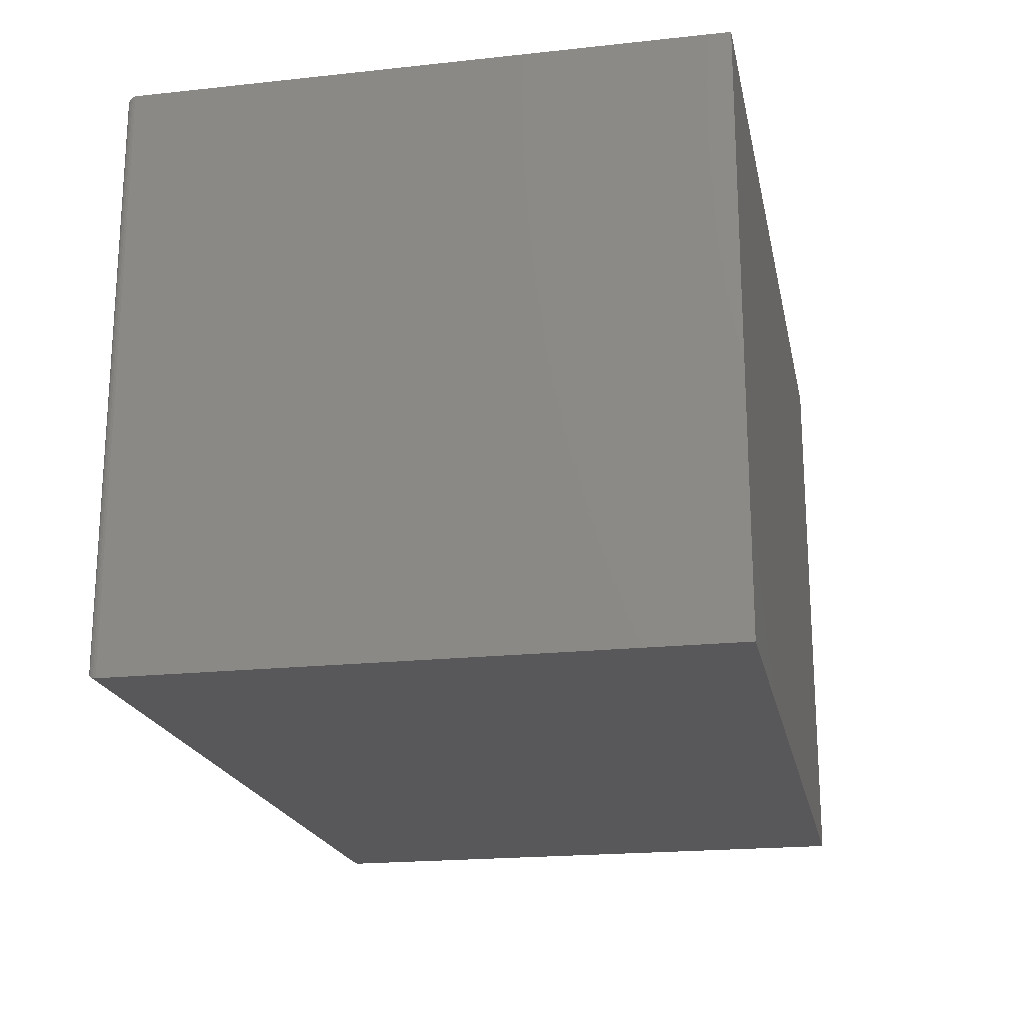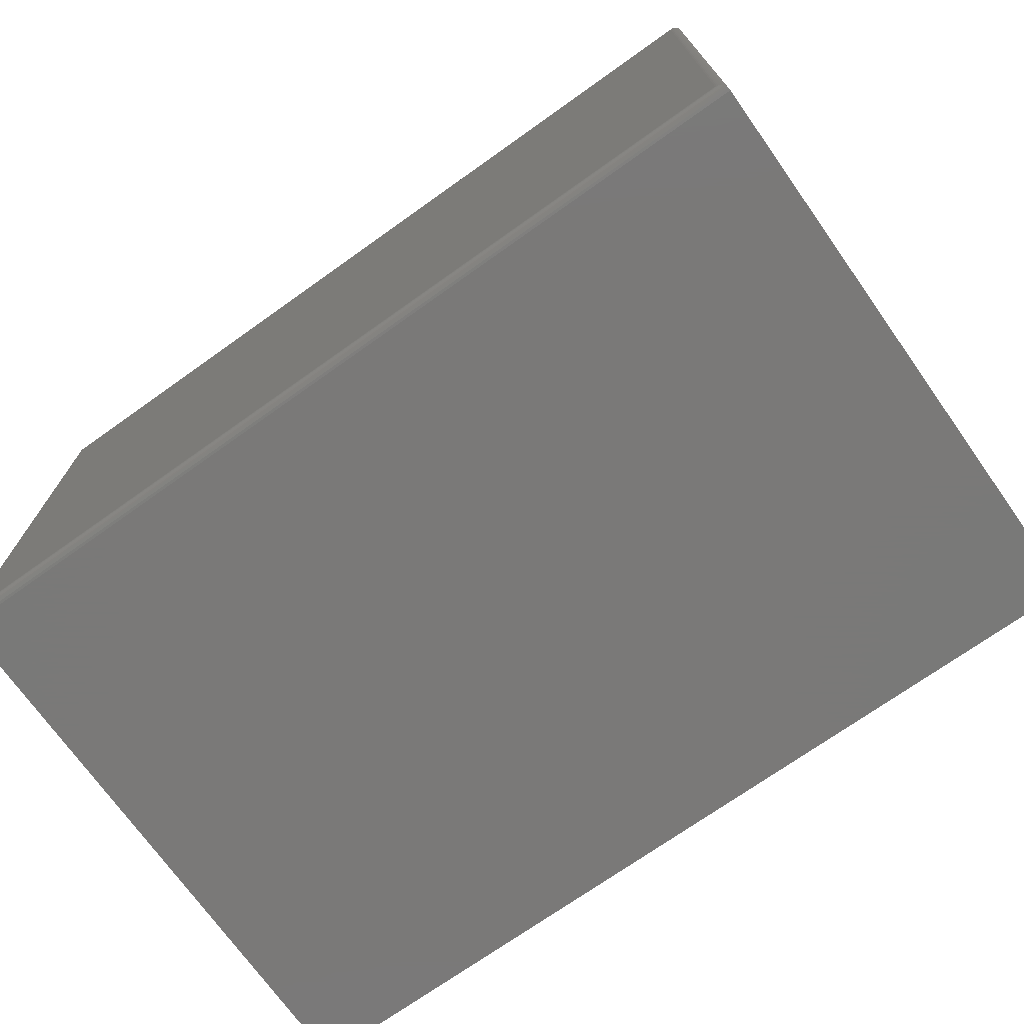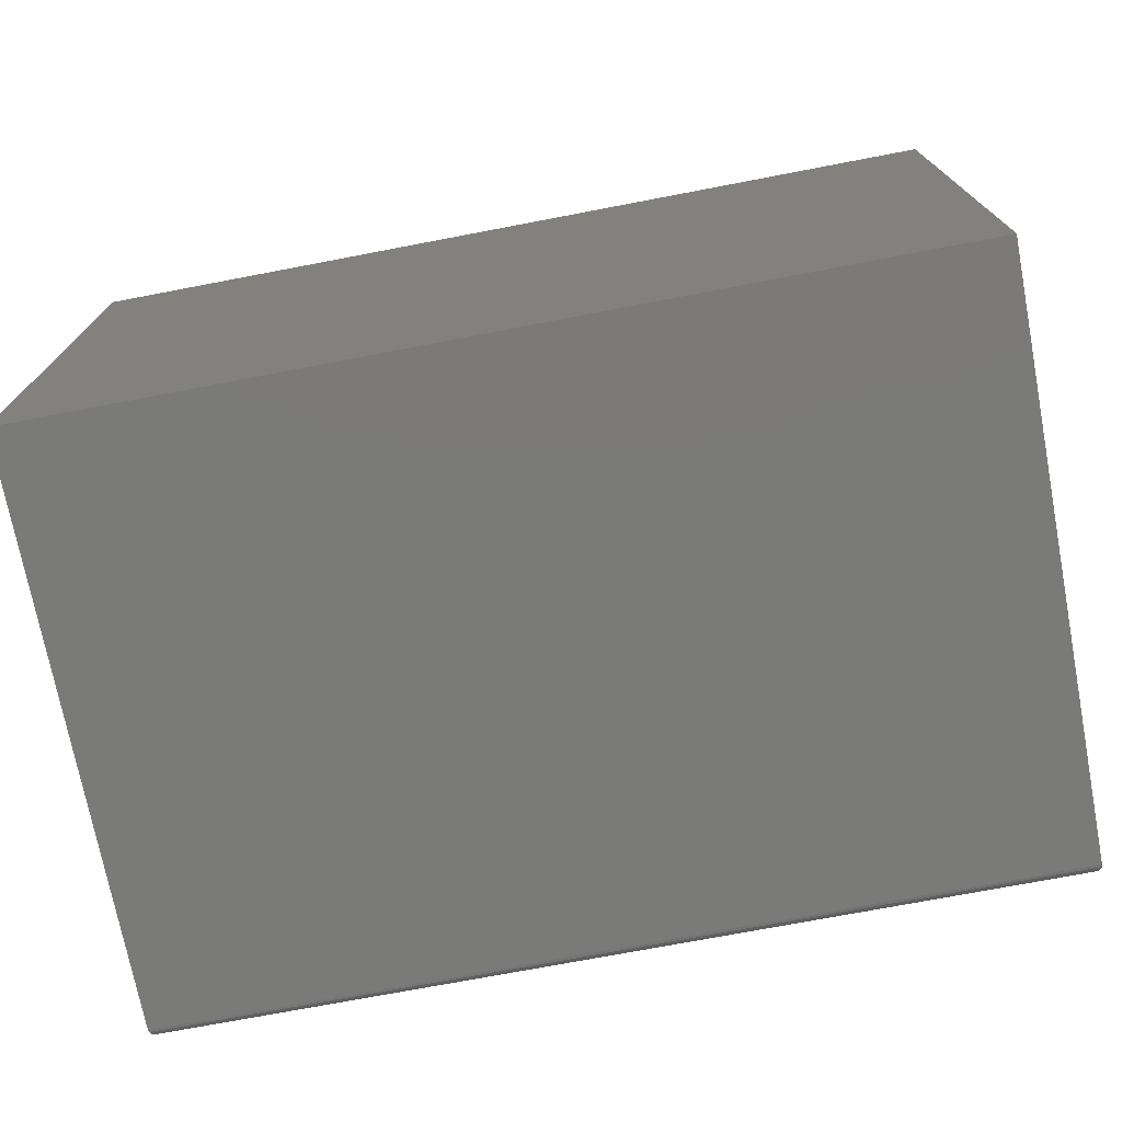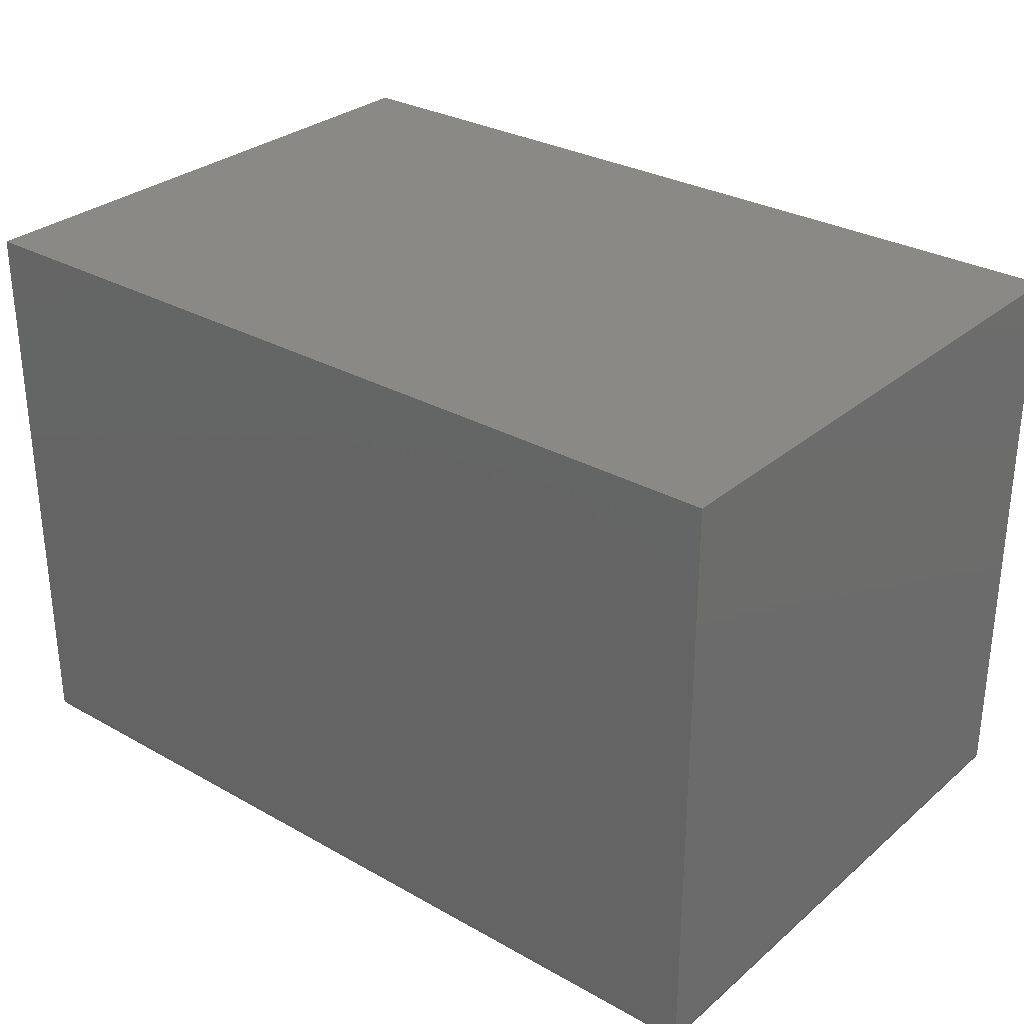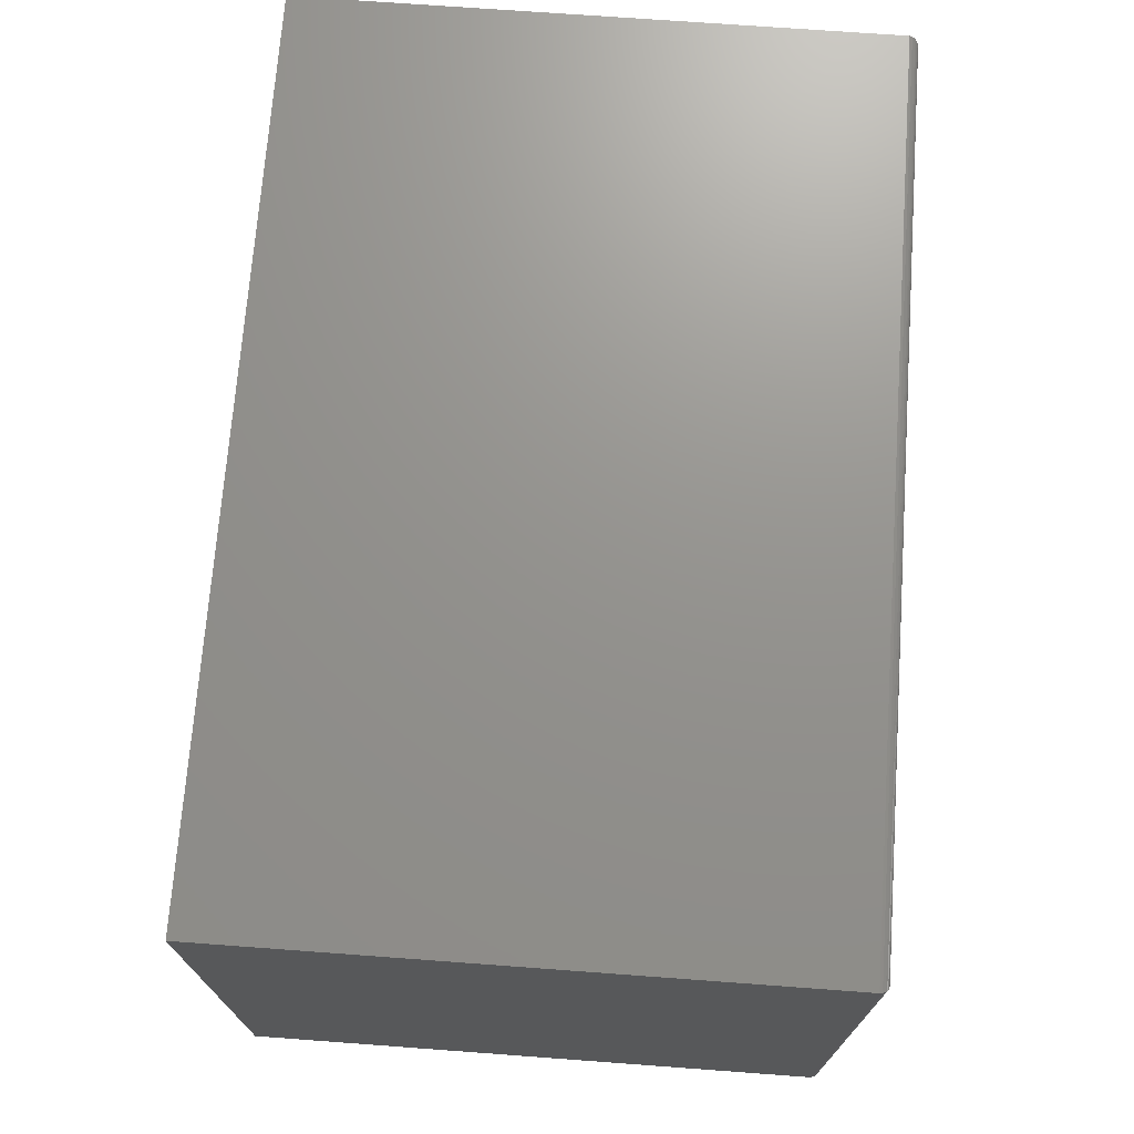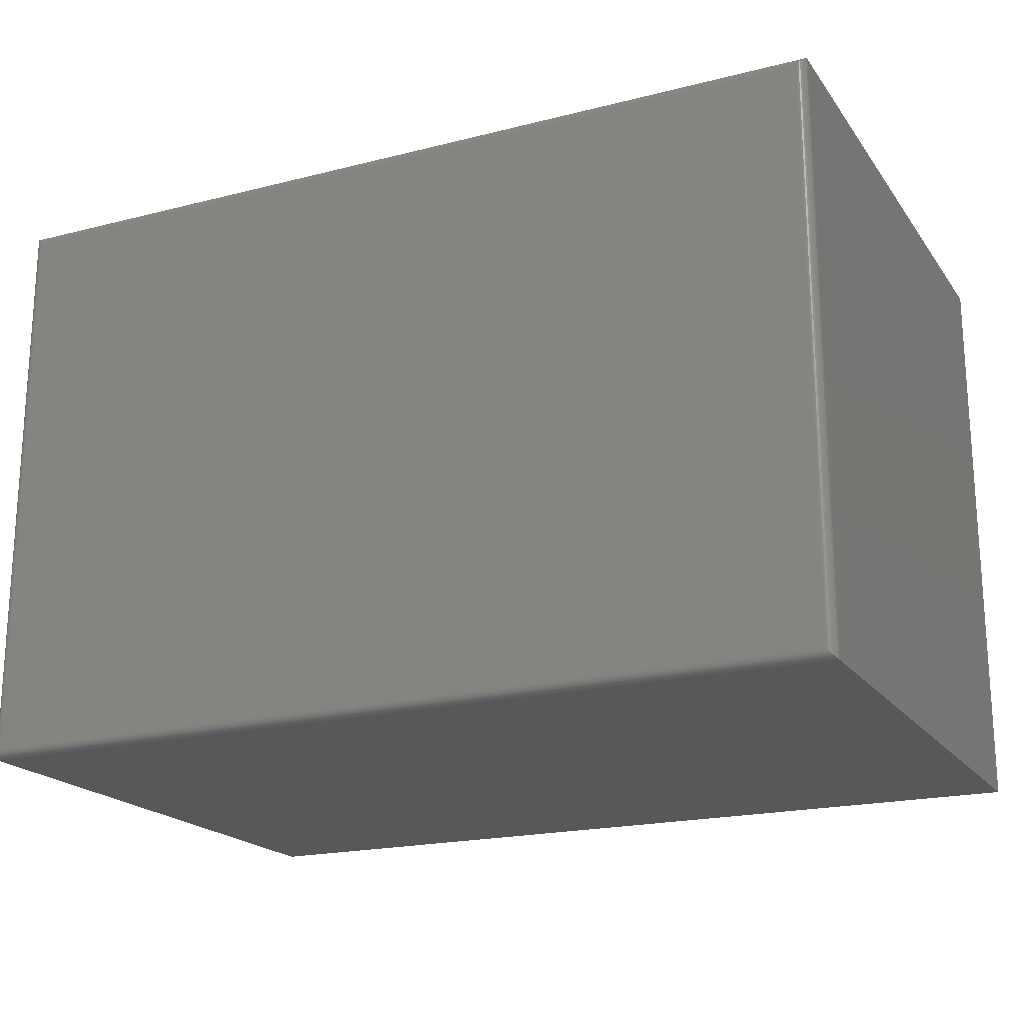
<metadata>
{"format":"stl","ext":"stl","renderer":"f3d","projection":"perspective","resolution":1024,"background":"white","views":[{"elev":-20.0,"azim":101.3,"up":"+Z"},{"elev":-72.3,"azim":35.4,"up":"+Z"},{"elev":-73.3,"azim":-169.2,"up":"+Z"},{"elev":29.9,"azim":39.4,"up":"+Y"},{"elev":71.4,"azim":-85.8,"up":"+Z"},{"elev":-19.7,"azim":25.2,"up":"+Z"}]}
</metadata>
<code>
# stl→obj: 40 verts, 76 faces
v 0.007812 0 0.007812
v 0.7422 0 0.007812
v 0.007812 0 0.4896
v 0.7422 0 0.4896
v 3.046e-17 0.007812 0.4974
v 3.046e-17 0.5 0.4974
v 0 0.007812 0
v 0 0.5 0
v 0.75 0.5 0.4974
v 0.75 0.007812 0.4974
v 0.75 0.007812 -5.98e-17
v 0.75 0.5 -4.592e-17
v 0.7434 0.0001002 0.4908
v 0.006565 0.0001002 0.4908
v 0.7497 0.005616 0.4971
v 0.001405 0.003342 0.496
v 0.7486 0.003342 0.496
v 0.00221 0.002368 0.4952
v 0.7478 0.002368 0.4952
v 0.003156 0.001539 0.4942
v 0.7468 0.001539 0.4942
v 0.004218 0.0008761 0.4932
v 0.7458 0.0008761 0.4932
v 0.005372 0.0003889 0.492
v 0.7446 0.0003889 0.492
v 0.0003152 0.005616 0.4971
v 0.7434 0.0001002 0.006565
v 0.7497 0.005616 0.0003152
v 0.7486 0.003342 0.001405
v 0.7478 0.002368 0.00221
v 0.7468 0.001539 0.003156
v 0.7458 0.0008761 0.004218
v 0.7446 0.0003889 0.005378
v 0.006565 0.0001002 0.006565
v 0.0003152 0.005616 0.0003152
v 0.001405 0.003342 0.001405
v 0.00221 0.002368 0.00221
v 0.003156 0.001539 0.003156
v 0.004218 0.0008761 0.004218
v 0.005378 0.0003889 0.005372
f 1 2 3
f 3 2 4
f 5 6 7
f 7 6 8
f 9 6 10
f 10 6 5
f 11 12 10
f 10 12 9
f 8 12 7
f 7 12 11
f 3 13 14
f 3 4 13
f 15 16 17
f 16 18 17
f 17 18 19
f 18 20 19
f 19 20 21
f 20 22 21
f 21 22 23
f 22 24 23
f 23 24 25
f 24 14 25
f 25 14 13
f 10 5 15
f 15 5 26
f 15 26 16
f 4 27 13
f 4 2 27
f 28 17 29
f 17 19 29
f 29 19 30
f 19 21 30
f 30 21 31
f 21 23 31
f 31 23 32
f 23 25 32
f 32 25 33
f 25 13 33
f 33 13 27
f 11 10 28
f 28 10 15
f 28 15 17
f 2 34 27
f 2 1 34
f 35 29 36
f 29 30 36
f 36 30 37
f 30 31 37
f 37 31 38
f 31 32 38
f 38 32 39
f 32 33 39
f 39 33 40
f 33 27 40
f 40 27 34
f 7 11 35
f 35 11 28
f 35 28 29
f 1 14 34
f 1 3 14
f 26 36 16
f 36 37 16
f 16 37 18
f 37 38 18
f 18 38 20
f 38 39 20
f 20 39 22
f 39 40 22
f 22 40 24
f 40 34 24
f 24 34 14
f 5 7 26
f 26 7 35
f 26 35 36
f 8 6 12
f 12 6 9

</code>
